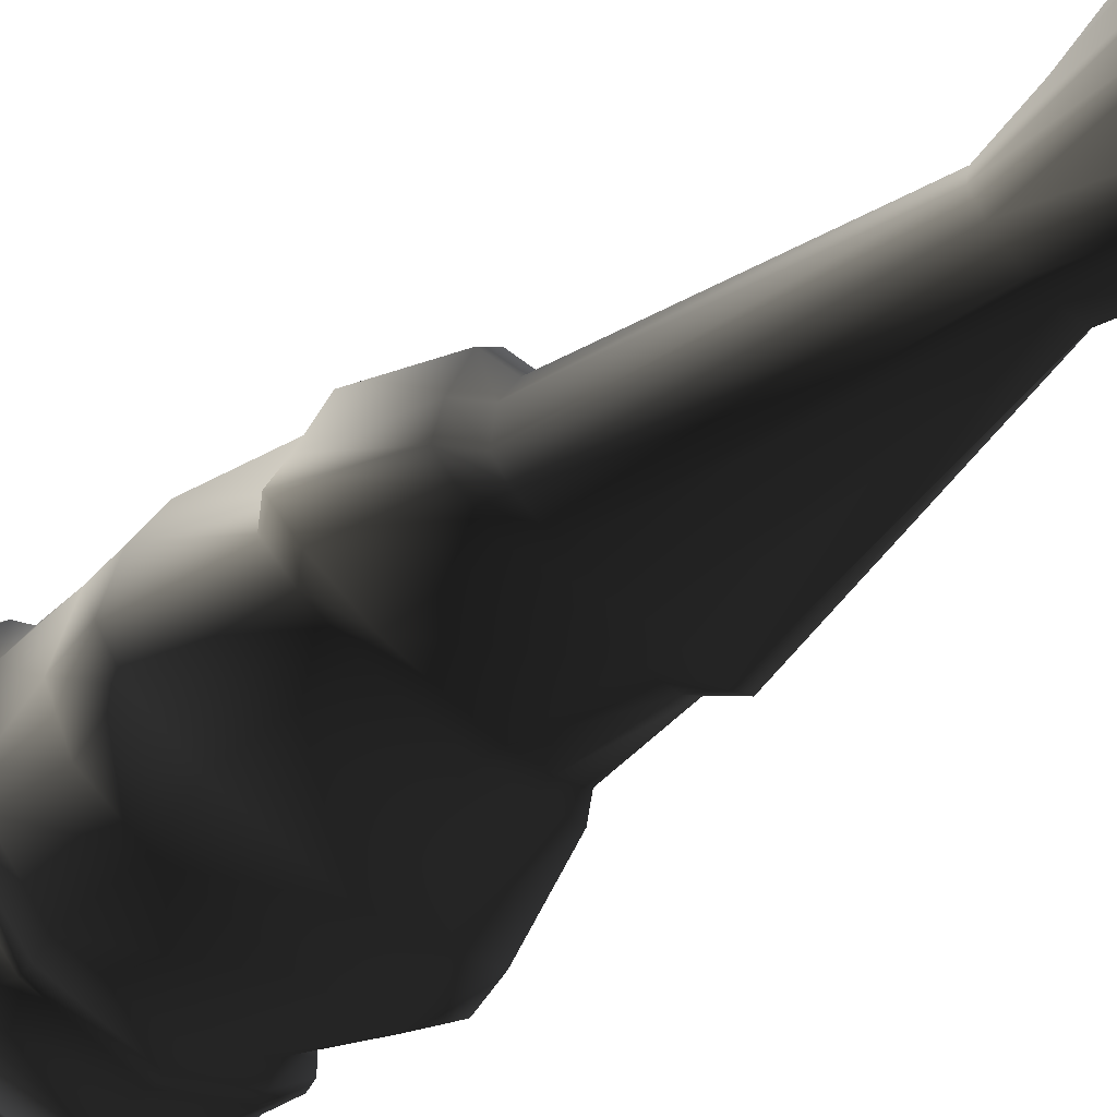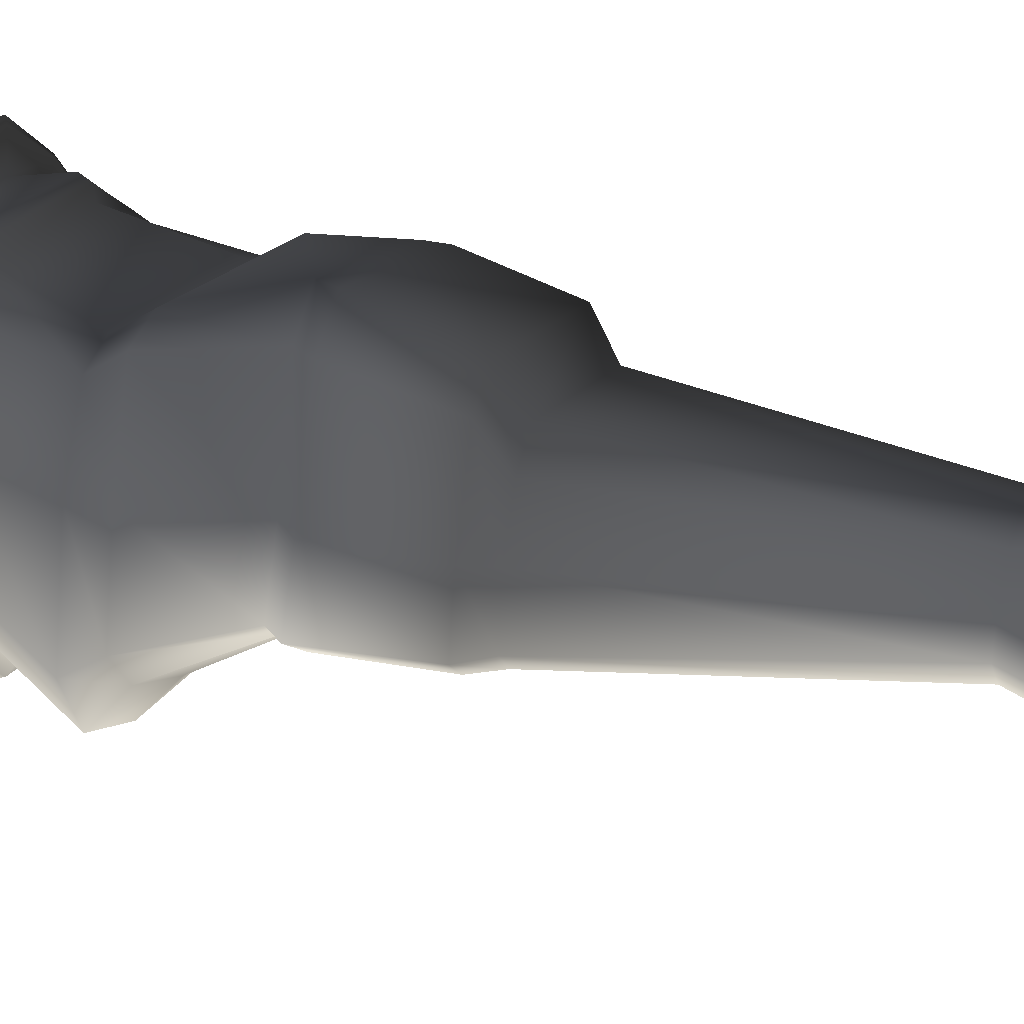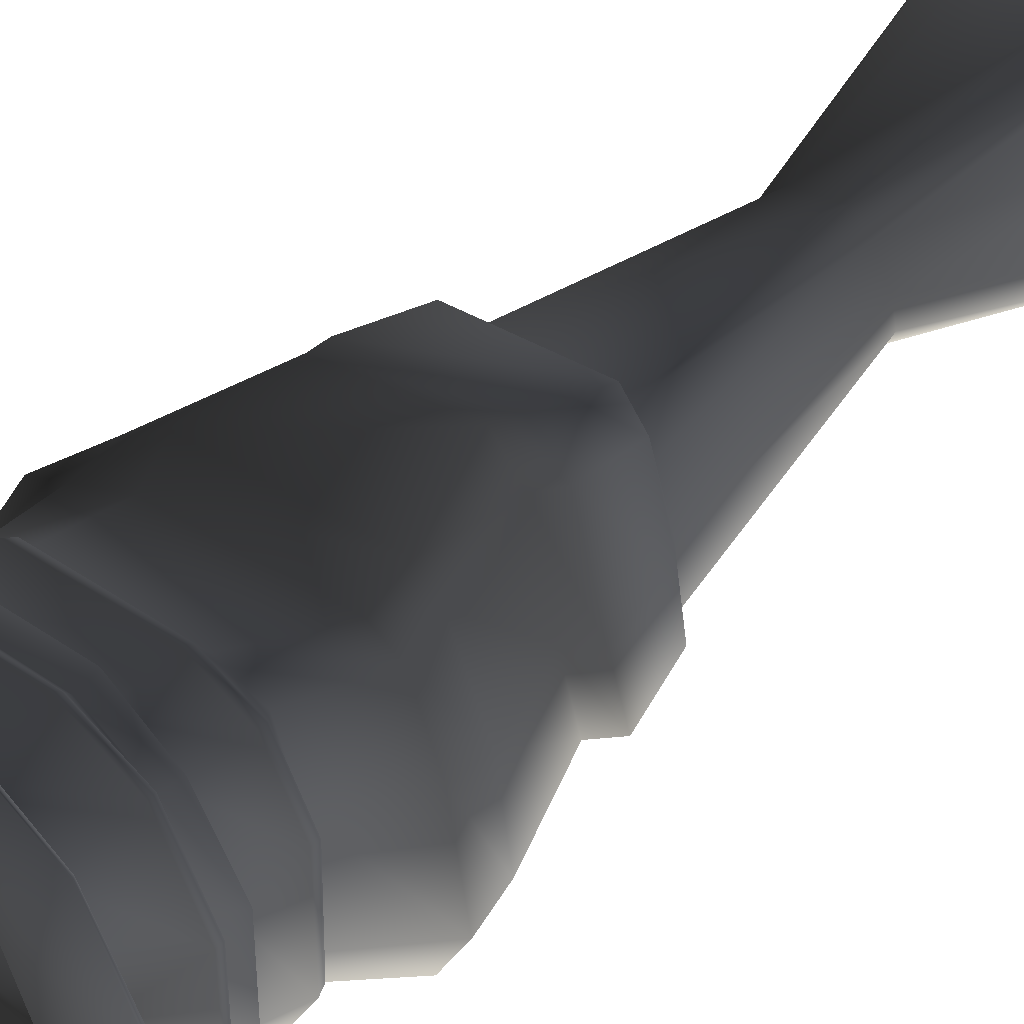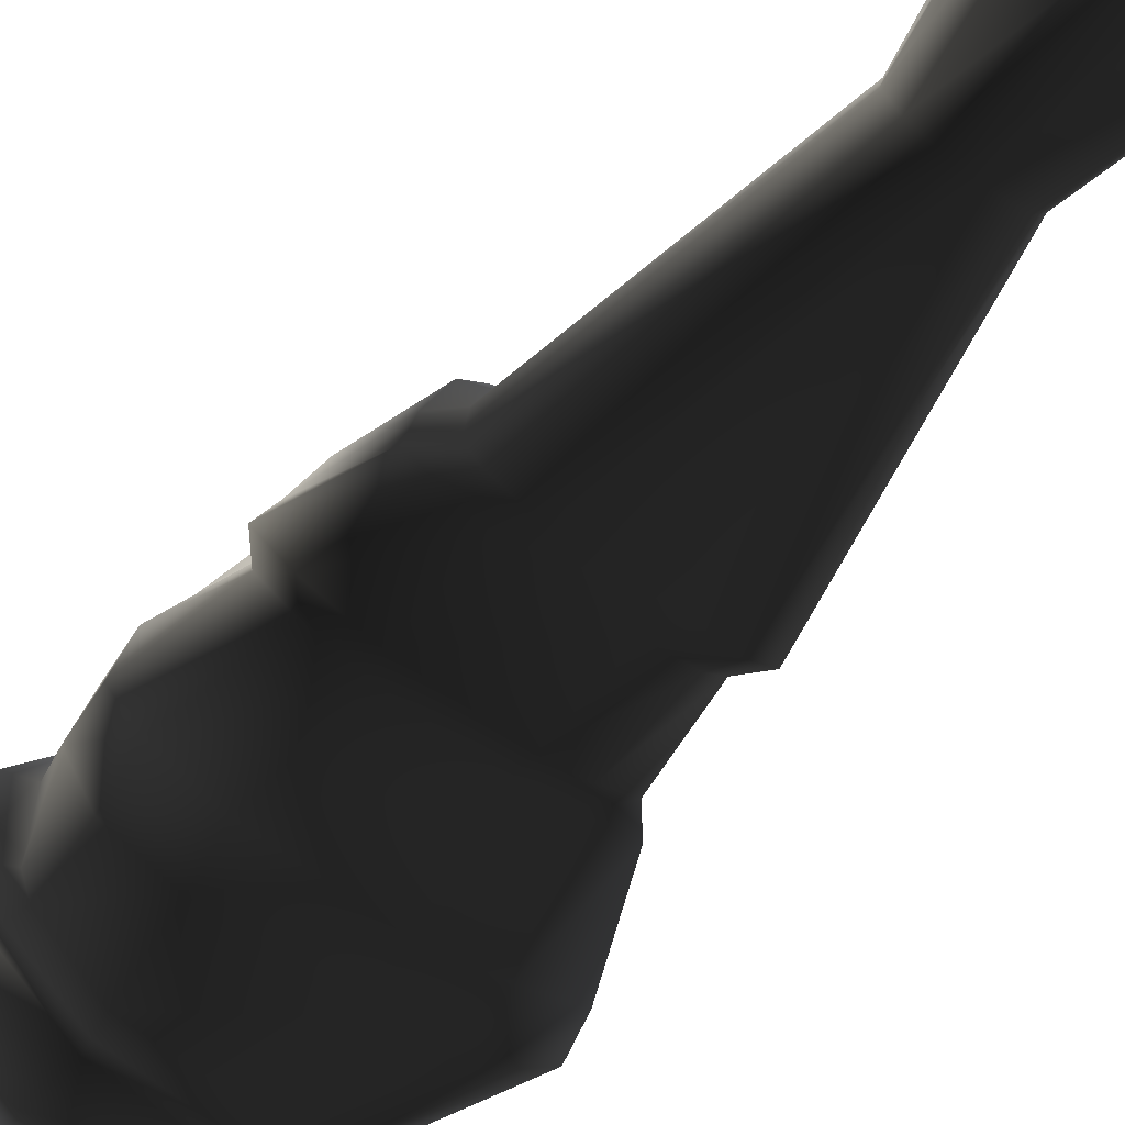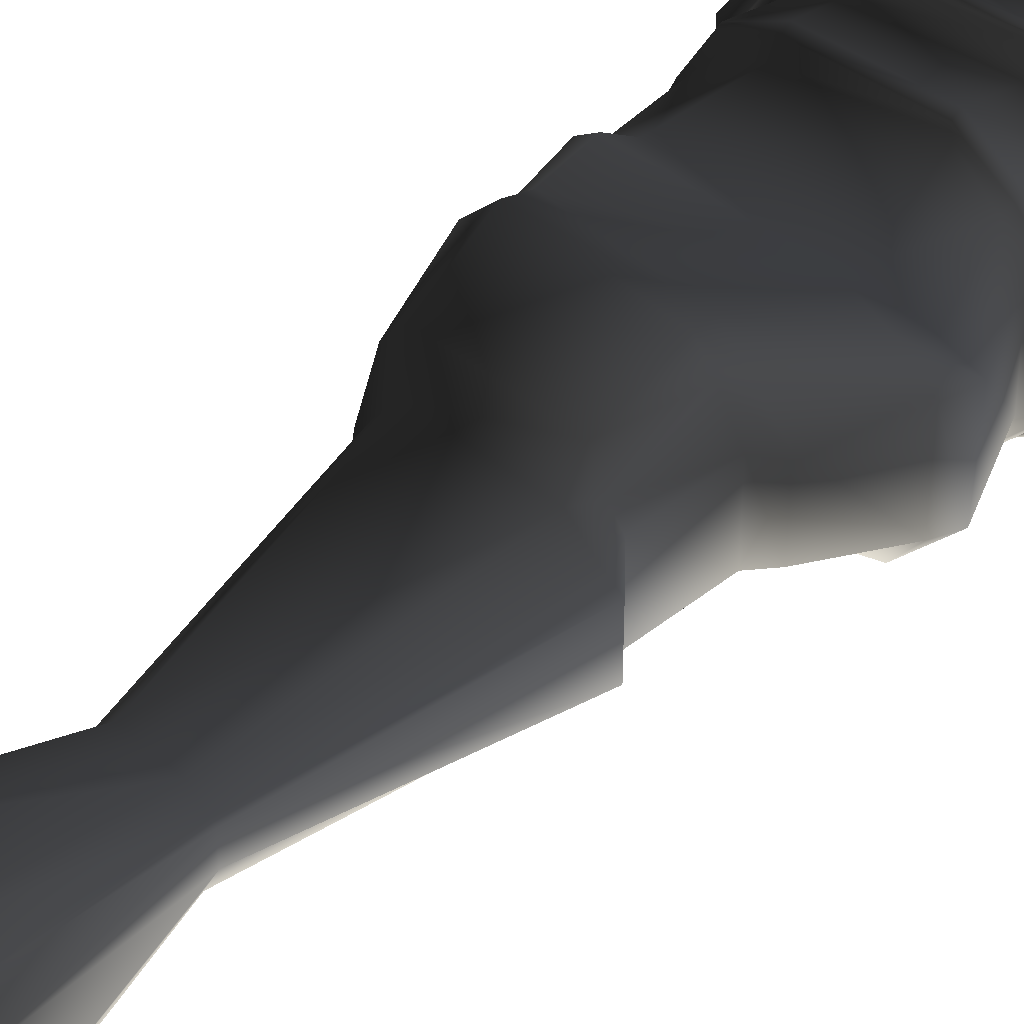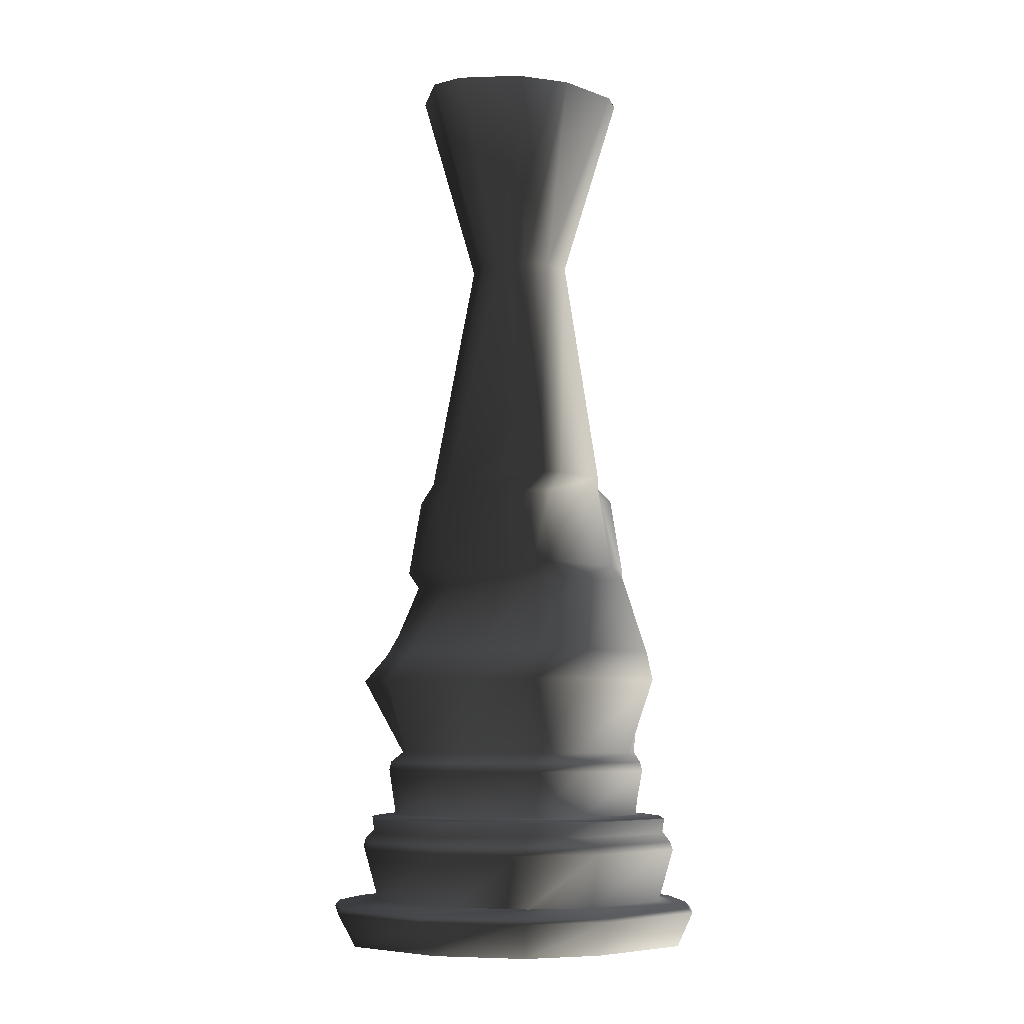
<metadata>
{"format":"obj","ext":"obj","renderer":"f3d","projection":"perspective","resolution":1024,"background":"white","views":[{"elev":-56.0,"azim":130.8,"up":"+Z"},{"elev":22.2,"azim":115.1,"up":"+Z"},{"elev":38.9,"azim":41.3,"up":"+Z"},{"elev":-65.3,"azim":141.0,"up":"+Z"},{"elev":42.7,"azim":-138.3,"up":"+Z"},{"elev":-6.8,"azim":-136.6,"up":"+Y"}]}
</metadata>
<code>
o 742
v -138 192 -36
v -105 192 -74
v -108 183 -76
v -140 183 -39
v -137 192 61
v -124 202 58
v -126 202 -32
v -101 202 -61
v -38 192 -121
v -38 183 -124
v -40 136 -114
v -106 136 -69
v -136 136 -34
v -138 183 63
v -105 192 96
v -103 202 92
v -124 280 72
v -156 280 60
v -154 280 -44
v -104 280 -101
v -38 202 -106
v 51 192 -121
v 51 183 -124
v 53 136 -113
v 55 133 -145
v -45 133 -145
v -120 133 -89
v -157 133 -44
v -130 136 59
v -105 183 100
v -60 192 126
v -63 192 114
v -75 280 90
v -80 310 108
v -116 310 88
v -148 310 60
v -148 310 -36
v -100 310 -64
v -40 280 -119
v 51 202 -108
v 108 192 -76
v 108 183 -79
v 104 136 -73
v 119 133 -91
v 119 132 -94
v 55 132 -149
v -45 132 -149
v -123 132 -91
v -159 132 -47
v -156 133 71
v -102 136 95
v -60 183 131
v 54 192 126
v 54 202 114
v 76 280 97
v 79 310 116
v 56 388 136
v -64 388 120
v -84 388 96
v -116 388 60
v -116 388 -20
v -76 388 -36
v -40 310 -88
v 64 280 -124
v 101 202 -65
v 128 192 -39
v 132 183 -39
v 119 136 -39
v 141 133 -47
v 146 132 -47
v 136 117 -47
v 117 117 -93
v 55 117 -146
v -45 117 -146
v -117 117 -92
v -156 117 -45
v -158 132 75
v -118 133 116
v -64 136 121
v 54 183 131
v 99 192 106
v 90 202 101
v 101 279 83
v 101 306 100
v 80 388 108
v 92 406 108
v 64 406 136
v -64 406 120
v -80 406 96
v -100 406 60
v -100 406 -20
v -72 406 -38
v -36 388 -48
v 64 310 -92
v 116 280 -109
v 110 202 -39
v 129 192 53
v 131 183 56
v 122 136 46
v 134 133 56
v 145 132 65
v 135 117 65
v 152 108 67
v 153 108 -50
v 126 108 -97
v 59 108 -154
v -47 108 -154
v -123 108 -109
v -167 108 -45
v -155 117 75
v -119 132 118
v -70 133 149
v 54 136 122
v 101 183 108
v 110 202 48
v 125 279 24
v 128 310 26
v 100 388 24
v 116 406 22
v 96 484 14
v 76 484 84
v 56 484 108
v -64 484 100
v -76 484 68
v -88 484 52
v -88 484 -28
v -72 484 -44
v -36 406 -52
v 44 388 -52
v 116 310 -76
v 140 280 -68
v 96 136 101
v 103 133 109
v 108 132 121
v 106 117 119
v 115 108 132
v 118 100 134
v 154 100 69
v 155 100 -52
v 126 100 -100
v 59 100 -158
v -47 100 -158
v -124 100 -112
v -169 100 -45
v -165 108 76
v -119 117 119
v -70 132 154
v 57 133 143
v 58 132 154
v 58 117 147
v 61 108 157
v 61 100 163
v 62 46 147
v 113 46 123
v 139 46 59
v 141 46 -49
v 118 46 -87
v 59 46 -138
v -47 46 -138
v -120 46 -99
v -158 46 -43
v -167 100 78
v -124 108 123
v -70 117 147
v -74 108 157
v -74 100 163
v -74 46 147
v -77 40 183
v 76 40 183
v 137 40 146
v 141 46 59
v 179 40 73
v 139 46 -49
v 181 40 -55
v 154 40 -110
v 74 40 -177
v -46 40 -177
v -120 46 -98
v -138 40 -123
v -184 40 -48
v -155 46 68
v -126 100 125
v -122 46 109
v -138 40 135
v -142 34 139
v -77 34 190
v 76 34 190
v 143 34 151
v 183 34 75
v 184 34 -57
v 158 34 -113
v 74 34 -182
v -46 34 -182
v -141 34 -127
v -186 34 -50
v -181 40 85
v -130 -1 -113
v -171 0 -47
v -184 34 89
v -46 -1 -158
v 74 -1 -158
v 141 -1 -99
v 167 -1 -54
v 165 -1 69
v 133 -1 140
v 77 -1 171
v -77 -1 171
v -132 -1 127
v -170 -1 81
v 140 310 -50
v 116 388 -28
v 132 406 -28
v 104 484 -36
v 84 502 -36
v 80 502 10
v 64 502 52
v 44 502 75
v -64 502 68
v -88 502 44
v -104 502 32
v -104 502 -28
v -84 502 -44
v -36 484 -56
v 52 406 -56
v 88 388 -42
v 104 406 -44
v 88 484 -48
v 72 502 -48
v 28 742 -28
v 40 742 -12
v 36 742 10
v 20 742 40
v 4 742 56
v -40 742 48
v -56 742 32
v -60 742 28
v -60 742 0
v -48 742 -24
v -35 502 -47
v 52 484 -60
v -20 742 -36
v 0 742 -40
v 36 502 -60
v -76 940 -64
v -24 940 -104
v 12 940 -108
v -14 940 8
v -100 940 -12
v -100 940 60
v -84 940 88
v -52 940 104
v 32 940 112
v 60 940 92
v 76 940 26
v 84 940 -40
v 68 940 -68
f 1 2 3
f 1 3 4
f 1 4 5
f 1 5 6
f 1 6 7
f 1 7 2
f 2 7 8
f 2 8 9
f 2 9 10
f 2 10 3
f 3 10 11
f 3 11 12
f 3 12 4
f 4 12 13
f 4 13 14
f 4 14 5
f 5 14 15
f 5 15 16
f 5 16 6
f 6 16 17
f 6 17 18
f 6 18 7
f 7 18 19
f 7 19 8
f 8 19 20
f 8 20 21
f 8 21 9
f 9 21 22
f 9 22 23
f 9 23 10
f 10 23 24
f 10 24 11
f 11 24 25
f 11 25 26
f 11 26 12
f 12 26 27
f 12 27 13
f 13 27 28
f 13 28 29
f 13 29 14
f 14 29 30
f 14 30 15
f 15 30 31
f 15 31 32
f 15 32 16
f 16 32 33
f 16 33 17
f 17 33 34
f 17 34 35
f 17 35 18
f 18 35 36
f 18 36 19
f 19 36 37
f 19 37 20
f 20 37 38
f 20 38 39
f 20 39 21
f 21 39 40
f 21 40 22
f 22 40 41
f 22 41 42
f 22 42 23
f 23 42 43
f 23 43 24
f 24 43 44
f 24 44 25
f 25 44 45
f 25 45 46
f 25 46 26
f 26 46 47
f 26 47 27
f 27 47 48
f 27 48 28
f 28 48 49
f 28 49 50
f 28 50 29
f 29 50 51
f 29 51 30
f 30 51 52
f 30 52 31
f 31 52 53
f 31 53 54
f 31 54 32
f 32 54 55
f 32 55 33
f 33 55 56
f 33 56 34
f 34 56 57
f 34 57 58
f 34 58 35
f 35 58 59
f 35 59 36
f 36 59 60
f 36 60 37
f 37 60 61
f 37 61 38
f 38 61 62
f 38 62 63
f 38 63 39
f 39 63 64
f 39 64 40
f 40 64 65
f 40 65 41
f 41 65 66
f 41 66 67
f 41 67 42
f 42 67 68
f 42 68 43
f 43 68 69
f 43 69 44
f 44 69 70
f 44 70 45
f 45 70 71
f 45 71 72
f 45 72 46
f 46 72 73
f 46 73 47
f 47 73 74
f 47 74 48
f 48 74 75
f 48 75 49
f 49 75 76
f 49 76 77
f 49 77 50
f 50 77 78
f 50 78 51
f 51 78 79
f 51 79 52
f 52 79 80
f 52 80 53
f 53 80 81
f 53 81 82
f 53 82 54
f 54 82 83
f 54 83 55
f 55 83 84
f 55 84 56
f 56 84 85
f 56 85 57
f 57 85 86
f 57 86 87
f 57 87 58
f 58 87 88
f 58 88 59
f 59 88 89
f 59 89 60
f 60 89 90
f 60 90 61
f 61 90 91
f 61 91 62
f 62 91 92
f 62 92 93
f 62 93 63
f 63 93 94
f 63 94 64
f 64 94 95
f 64 95 65
f 65 95 96
f 65 96 66
f 66 96 97
f 66 97 98
f 66 98 67
f 67 98 99
f 67 99 68
f 68 99 100
f 68 100 69
f 69 100 101
f 69 101 70
f 70 101 102
f 70 102 71
f 71 102 103
f 71 103 104
f 71 104 72
f 72 104 105
f 72 105 73
f 73 105 106
f 73 106 74
f 74 106 107
f 74 107 75
f 75 107 108
f 75 108 76
f 76 108 109
f 76 109 110
f 76 110 77
f 77 110 111
f 77 111 78
f 78 111 112
f 78 112 79
f 79 112 113
f 79 113 80
f 80 113 114
f 80 114 81
f 81 114 97
f 81 97 115
f 81 115 82
f 82 115 116
f 82 116 83
f 83 116 117
f 83 117 84
f 84 117 118
f 84 118 85
f 85 118 119
f 85 119 86
f 86 119 120
f 86 120 121
f 86 121 87
f 87 121 122
f 87 122 88
f 88 122 123
f 88 123 89
f 89 123 124
f 89 124 90
f 90 124 125
f 90 125 91
f 91 125 126
f 91 126 92
f 92 126 127
f 92 127 128
f 92 128 93
f 93 128 129
f 93 129 94
f 94 129 130
f 94 130 95
f 95 130 131
f 95 131 96
f 96 131 115
f 96 115 97
f 97 114 98
f 98 114 132
f 98 132 99
f 99 132 133
f 99 133 100
f 100 133 134
f 100 134 101
f 101 134 135
f 101 135 102
f 102 135 136
f 102 136 103
f 103 136 137
f 103 137 138
f 103 138 104
f 104 138 139
f 104 139 105
f 105 139 140
f 105 140 106
f 106 140 141
f 106 141 107
f 107 141 142
f 107 142 108
f 108 142 143
f 108 143 109
f 109 143 144
f 109 144 145
f 109 145 110
f 110 145 146
f 110 146 111
f 111 146 147
f 111 147 112
f 112 147 148
f 112 148 113
f 113 148 132
f 113 132 114
f 133 148 149
f 133 149 134
f 134 149 150
f 134 150 135
f 135 150 151
f 135 151 136
f 136 151 152
f 136 152 137
f 137 152 153
f 137 153 154
f 137 154 138
f 138 154 155
f 138 155 139
f 139 155 156
f 139 156 140
f 140 156 157
f 140 157 141
f 141 157 158
f 141 158 142
f 142 158 159
f 142 159 143
f 143 159 160
f 143 160 144
f 144 160 161
f 144 161 162
f 144 162 145
f 145 162 163
f 145 163 146
f 146 163 164
f 146 164 147
f 147 164 149
f 147 149 148
f 132 148 133
f 149 164 150
f 150 164 165
f 150 165 151
f 151 165 166
f 151 166 152
f 152 166 167
f 152 167 153
f 153 167 168
f 153 168 169
f 153 169 154
f 154 169 170
f 154 170 171
f 171 170 172
f 171 172 173
f 173 172 174
f 173 174 157
f 157 174 175
f 157 175 158
f 158 175 176
f 158 176 159
f 159 176 177
f 159 177 178
f 178 177 179
f 178 179 161
f 161 179 180
f 161 180 181
f 161 181 162
f 162 181 182
f 162 182 163
f 163 182 165
f 163 165 164
f 166 182 183
f 166 183 167
f 167 183 184
f 167 184 168
f 168 184 185
f 168 185 186
f 168 186 169
f 169 186 187
f 169 187 170
f 170 187 188
f 170 188 172
f 172 188 189
f 172 189 174
f 174 189 190
f 174 190 175
f 175 190 191
f 175 191 176
f 176 191 192
f 176 192 177
f 177 192 193
f 177 193 179
f 179 193 194
f 179 194 180
f 180 194 195
f 180 195 196
f 180 196 181
f 181 196 183
f 181 183 182
f 165 182 166
f 195 194 197
f 195 197 198
f 195 198 199
f 195 199 196
f 196 199 184
f 196 184 183
f 194 193 200
f 194 200 197
f 193 192 201
f 193 201 200
f 192 191 202
f 192 202 201
f 191 190 203
f 191 203 202
f 190 189 204
f 190 204 203
f 189 188 205
f 189 205 204
f 188 187 206
f 188 206 205
f 187 186 207
f 187 207 206
f 186 185 208
f 186 208 207
f 185 199 209
f 185 209 208
f 199 198 209
f 184 199 185
f 131 116 115
f 116 131 210
f 116 210 117
f 117 210 211
f 117 211 118
f 118 211 212
f 118 212 119
f 119 212 213
f 119 213 120
f 120 213 214
f 120 214 215
f 120 215 121
f 121 215 216
f 121 216 122
f 122 216 217
f 122 217 123
f 123 217 218
f 123 218 124
f 124 218 219
f 124 219 125
f 125 219 220
f 125 220 126
f 126 220 221
f 126 221 127
f 127 221 222
f 127 222 223
f 127 223 128
f 128 223 224
f 128 224 129
f 129 224 225
f 129 225 130
f 130 225 210
f 130 210 131
f 225 211 210
f 211 225 226
f 211 226 212
f 212 226 227
f 212 227 213
f 213 227 228
f 213 228 214
f 214 228 229
f 214 229 230
f 214 230 215
f 215 230 231
f 215 231 216
f 216 231 232
f 216 232 217
f 217 232 233
f 217 233 218
f 218 233 234
f 218 234 219
f 219 234 235
f 219 235 220
f 220 235 236
f 220 236 221
f 221 236 237
f 221 237 222
f 222 237 238
f 222 238 239
f 222 239 223
f 223 239 240
f 223 240 224
f 224 240 226
f 224 226 225
f 241 242 243
f 241 243 239
f 241 239 238
f 241 238 244
f 241 244 245
f 241 245 242
f 242 245 246
f 242 246 229
f 242 229 228
f 242 228 243
f 243 228 227
f 243 227 240
f 243 240 239
f 240 227 226
f 247 248 249
f 247 249 250
f 247 250 251
f 247 251 252
f 247 252 253
f 247 253 254
f 247 254 255
f 247 255 256
f 247 256 246
f 247 246 245
f 247 245 244
f 247 244 248
f 248 244 238
f 248 238 237
f 248 237 249
f 249 237 236
f 249 236 250
f 250 236 235
f 250 235 251
f 251 235 234
f 251 234 252
f 252 234 233
f 252 233 253
f 253 233 232
f 253 232 254
f 254 232 231
f 254 231 255
f 255 231 230
f 255 230 256
f 256 230 229
f 256 229 246

</code>
